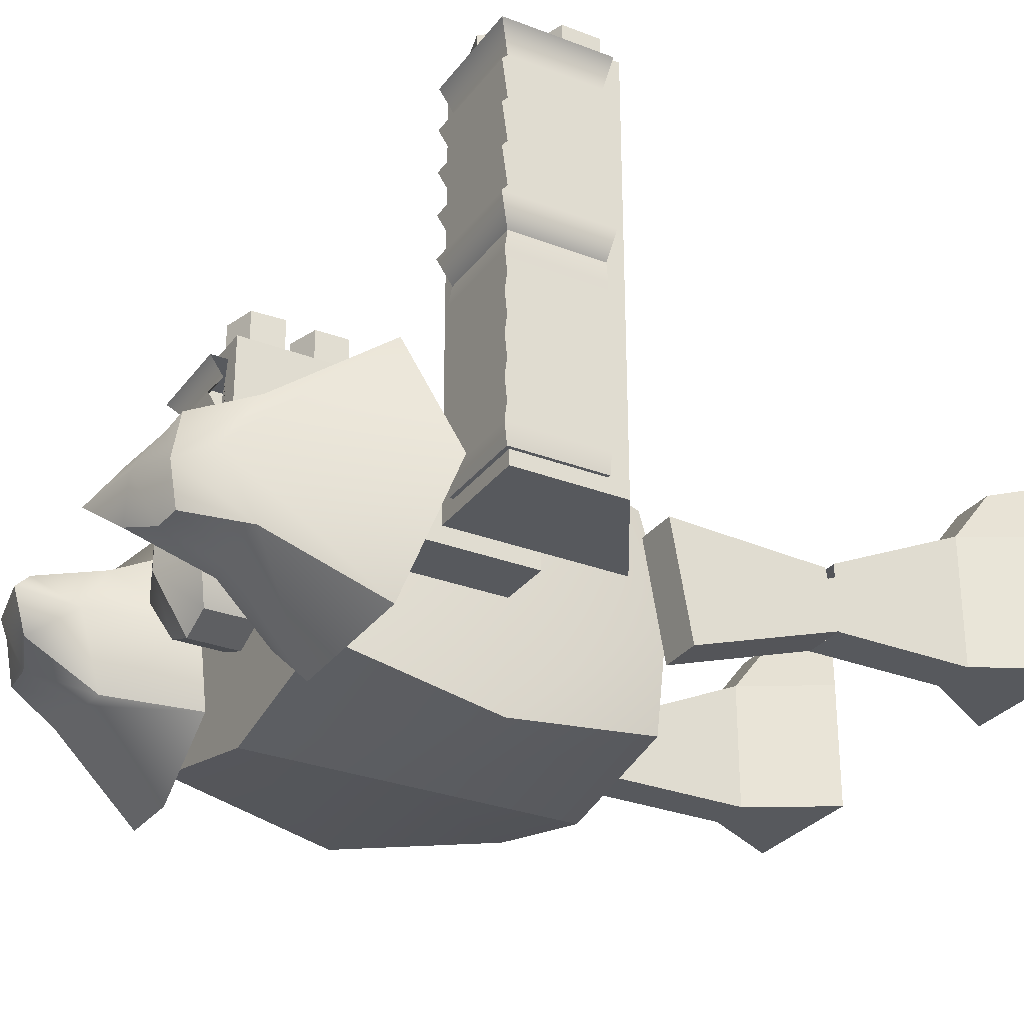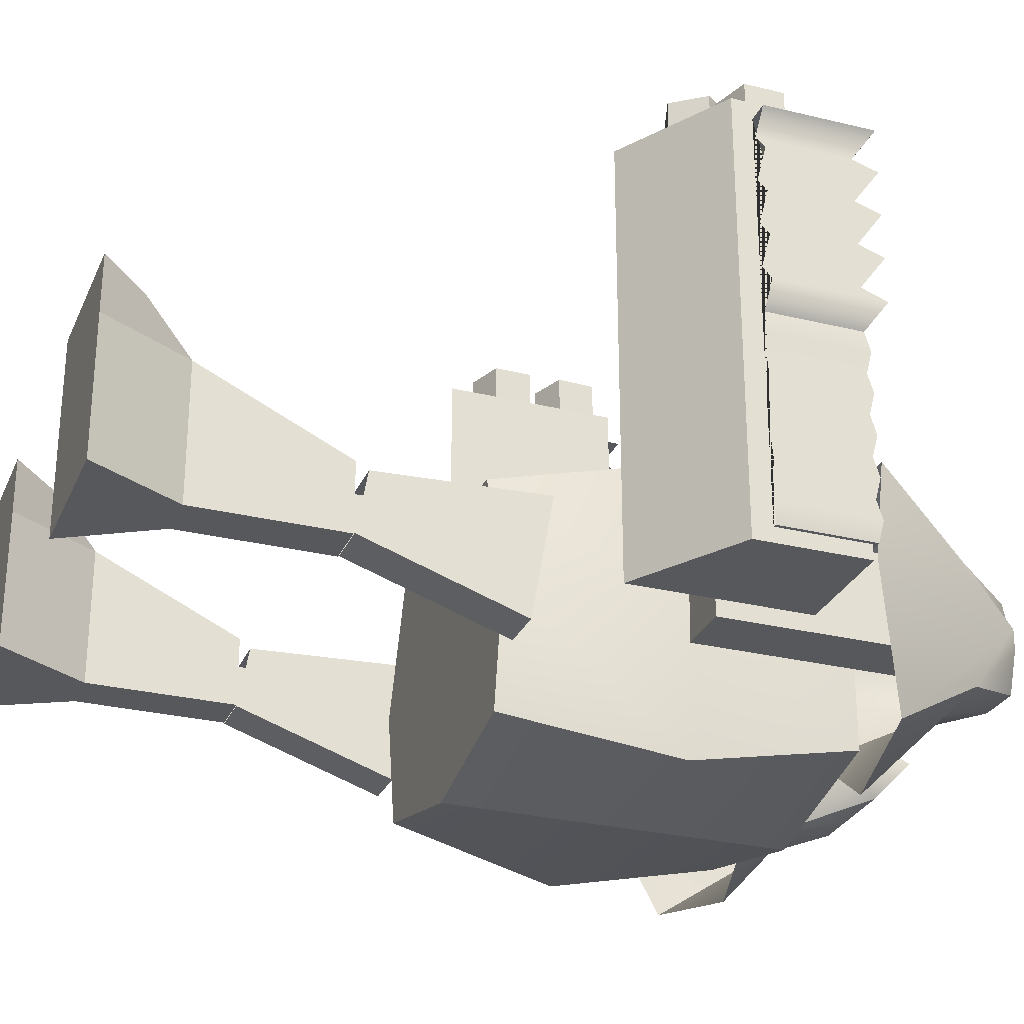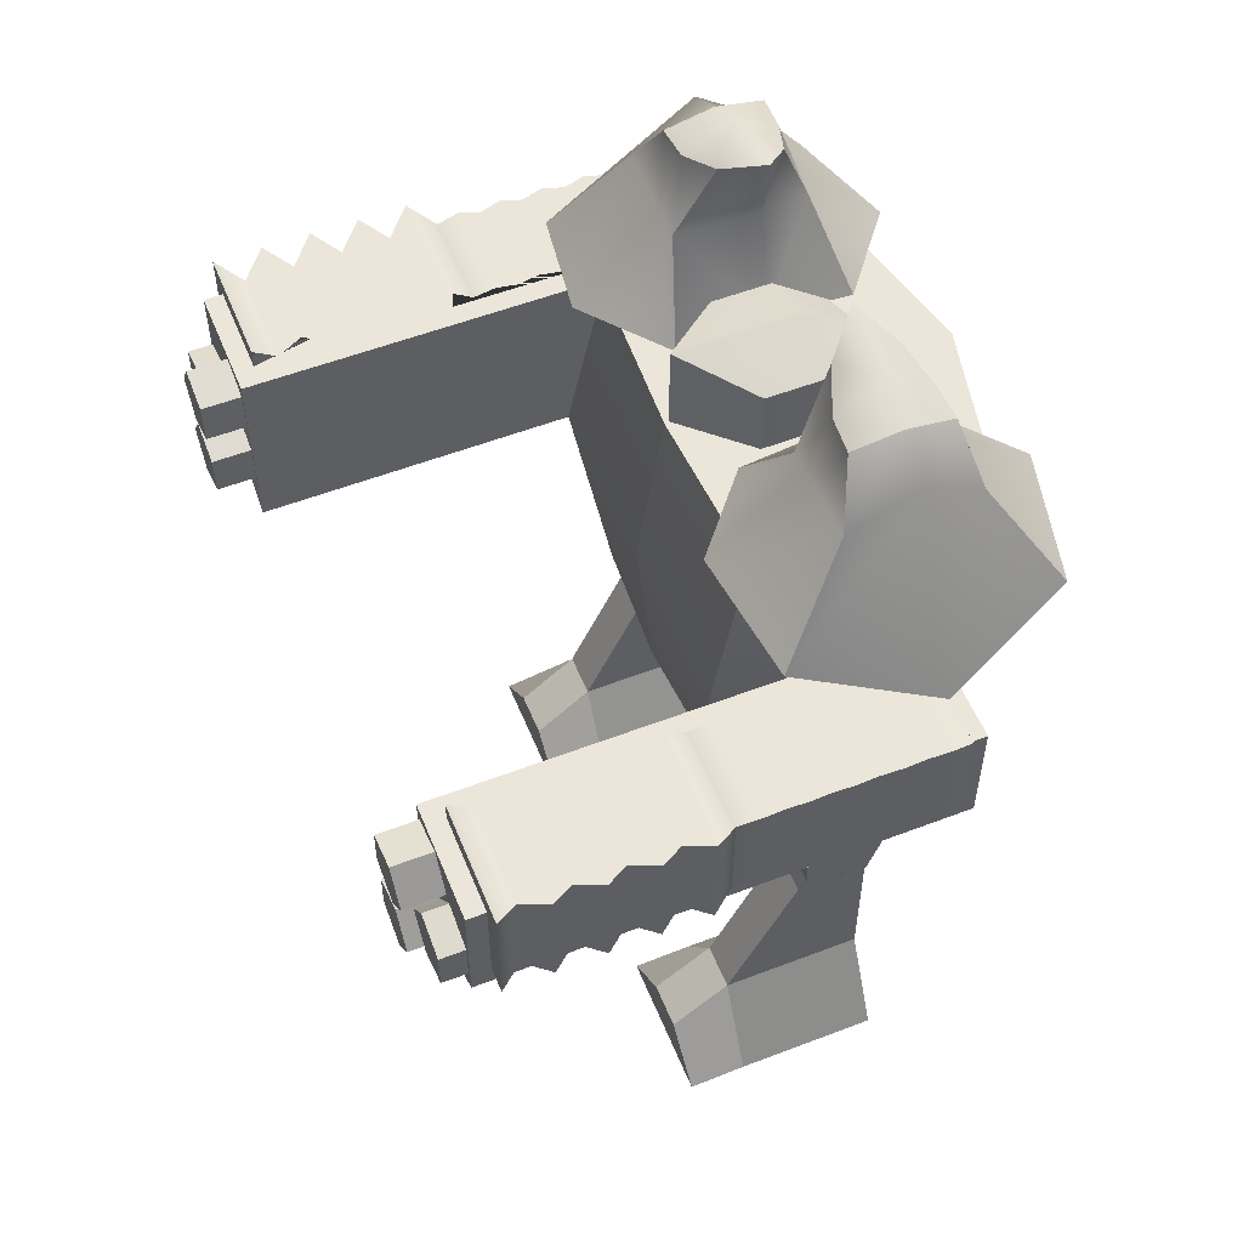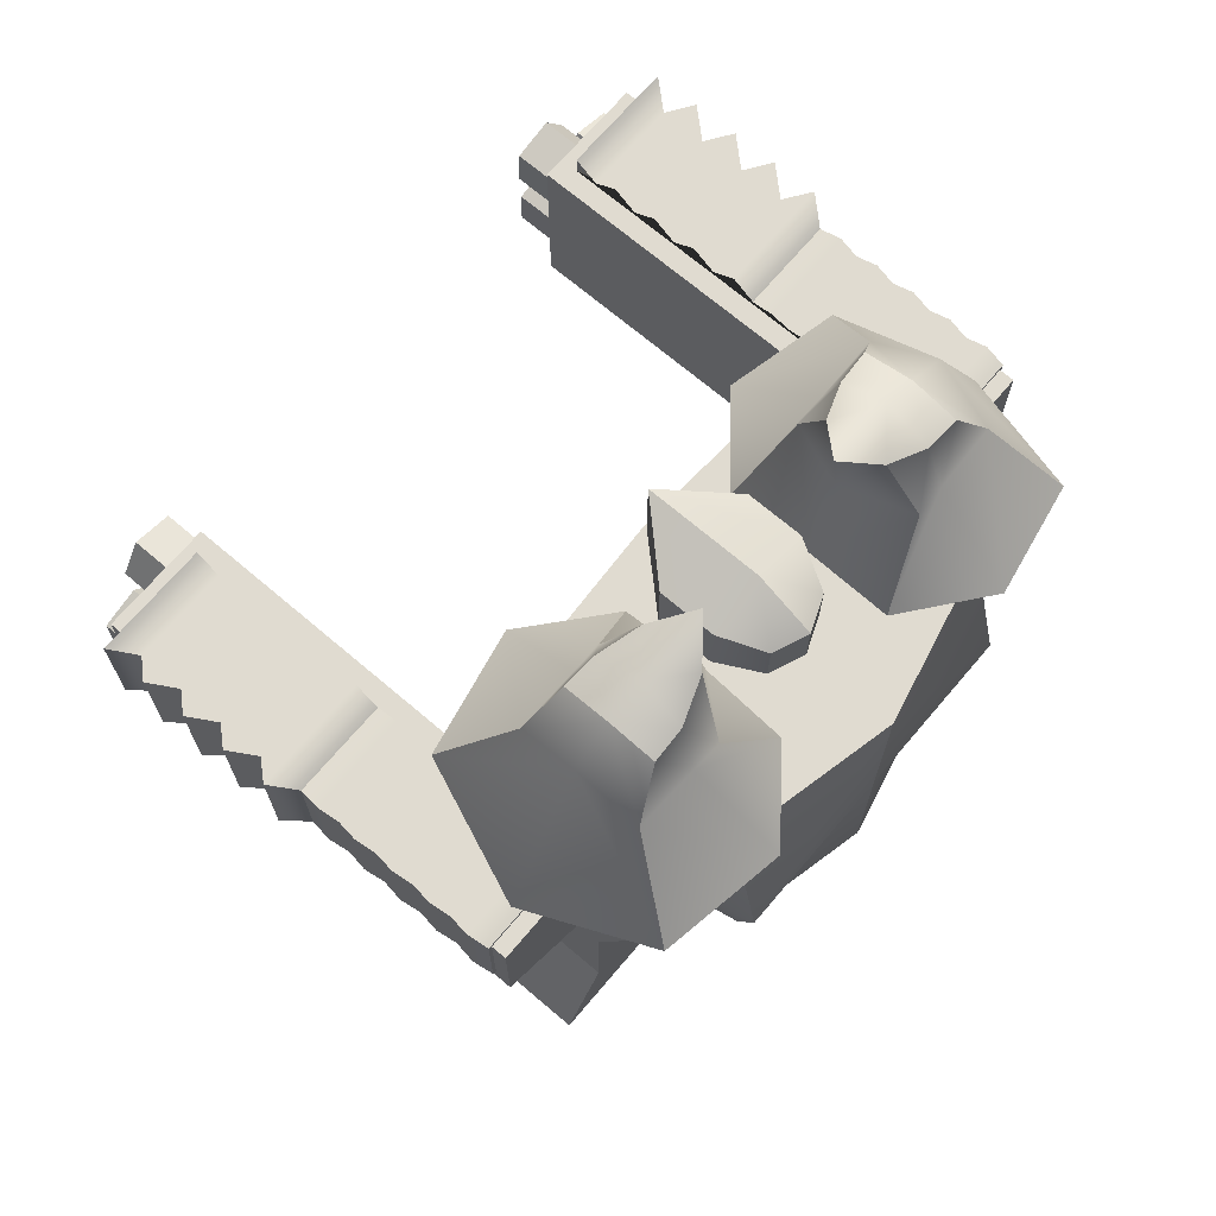
<metadata>
{"format":"obj","ext":"obj","renderer":"f3d","projection":"perspective","resolution":1024,"background":"white","views":[{"elev":-29.5,"azim":-119.6,"up":"+Z"},{"elev":-28.1,"azim":69.7,"up":"+Z"},{"elev":55.2,"azim":68.0,"up":"+Y"},{"elev":70.0,"azim":130.4,"up":"+Y"}]}
</metadata>
<code>
g default
v 1.541 4.961 0.4701
v 1.541 6.961 0.4701
v 2.041 6.961 0.4701
v 2.041 4.961 0.4701
v 1.541 6.961 -0.3299
v 1.541 4.961 -0.3299
v 2.041 4.961 -0.3299
v 2.041 6.961 -0.3299
v 2.046 4.199 3.819
v 2.046 5.805 3.819
v 3.046 5.805 3.819
v 3.046 4.805 3.819
v 2.669 4.841 3.819
v 3.004 4.95 3.819
v 3.004 5.303 3.819
v 2.669 5.412 3.819
v 2.461 5.127 3.819
v 2.427 5.753 3.819
v 2.087 5.661 3.819
v 2.068 5.309 3.819
v 2.398 5.183 3.819
v 2.619 5.457 3.819
v 2.071 5.005 3.819
v 2.065 4.652 3.819
v 2.398 4.537 3.819
v 2.611 4.818 3.819
v 2.409 5.107 3.819
v 2.227 5.805 3.657
v 3.046 5.805 3.657
v 2.046 5.805 -0.181
v 3.046 5.805 -0.181
v 3.046 5.805 -0.04596
v 2.224 5.805 -0.04596
v 2.046 4.199 -0.181
v 3.046 4.805 -0.181
v 3.046 4.986 3.657
v 3.046 4.986 -0.04596
v 3.082 5.841 1.81
v 2.227 5.841 1.81
v 2.224 5.877 1.617
v 3.105 5.877 1.617
v 2.224 5.841 1.432
v 3.078 5.841 1.432
v 2.224 5.877 1.247
v 3.105 5.877 1.247
v 2.224 5.841 1.063
v 3.078 5.841 1.063
v 2.224 5.877 0.8779
v 3.105 5.877 0.8779
v 2.224 5.841 0.6931
v 3.078 5.841 0.6931
v 2.224 5.877 0.5083
v 3.105 5.877 0.5083
v 2.224 5.841 0.3236
v 3.078 5.841 0.3236
v 2.224 5.877 0.1388
v 3.105 5.877 0.1388
v 2.224 5.841 -0.04596
v 3.078 5.841 -0.04596
v 3.078 4.986 -0.04596
v 3.105 4.986 0.1388
v 3.078 4.986 0.3236
v 3.105 4.986 0.5083
v 3.078 4.986 0.6931
v 3.105 4.986 0.8779
v 3.078 4.986 1.063
v 3.105 4.986 1.247
v 3.078 4.986 1.432
v 3.105 4.986 1.617
v 3.082 4.986 1.81
v 2.227 5.983 3.657
v 3.248 5.983 3.657
v 3.248 4.986 3.657
v 2.227 5.841 3.452
v 3.082 5.841 3.452
v 2.227 5.983 3.247
v 3.248 5.983 3.247
v 2.227 5.841 3.041
v 3.082 5.841 3.041
v 2.227 5.983 2.836
v 3.248 5.983 2.836
v 2.227 5.841 2.631
v 3.082 5.841 2.631
v 2.227 5.983 2.426
v 3.248 5.983 2.426
v 2.227 5.841 2.22
v 3.082 5.841 2.22
v 2.227 5.983 2.015
v 3.248 5.983 2.015
v 3.248 4.986 2.015
v 3.082 4.986 2.22
v 3.248 4.986 2.426
v 3.082 4.986 2.631
v 3.248 4.986 2.836
v 3.082 4.986 3.041
v 3.248 4.986 3.247
v 3.082 4.986 3.452
v 2.065 4.652 4.152
v 2.071 5.005 4.152
v 2.311 4.824 4.152
v 2.398 4.537 4.152
v 2.611 4.818 4.152
v 2.409 5.107 4.152
v 2.068 5.309 4.16
v 2.087 5.661 4.16
v 2.32 5.473 4.16
v 2.398 5.183 4.16
v 2.619 5.457 4.16
v 2.427 5.753 4.16
v 2.461 5.127 4.029
v 2.669 5.412 4.029
v 2.761 5.127 4.029
v 2.669 4.841 4.029
v 3.004 4.95 4.029
v 3.004 5.303 4.029
v 0.6055 6.475 0.7417
v 1.294 6.493 1.312
v 2.337 6.328 1.133
v 1.121 7.178 0.5619
v 1.388 7.196 0.5619
v 1.955 7.234 0.5619
v 1 7.879 0.269
v 1.351 7.741 0.4043
v 1.649 7.732 0.4254
v 0.7075 8.096 -0.01324
v 1.335 7.977 0.008474
v 1.664 7.806 0.008474
v 0.5994 6.568 -0.01961
v 2.761 5.995 0.008474
v 2.019 7.589 0.008474
v 0.7953 7.506 -0.01189
v 0.6179 6.476 -0.7526
v 1.31 6.494 -1.303
v 2.35 6.329 -1.1
v 1.13 7.179 -0.5566
v 1.397 7.197 -0.5448
v 1.964 7.235 -0.5288
v 1.004 7.88 -0.2659
v 1.358 7.742 -0.3873
v 1.656 7.732 -0.4
v 0 3.45 1.153
v 0 4.95 1.3
v -0 6.45 1.081
v 0 6.45 -1.3
v 0 4.95 -1.3
v 0 3.45 -1.3
v 0 3.45 0
v 1.047 3.45 1.089
v 1.479 4.95 1.3
v 1.426 6.449 1.006
v 0 6.45 0
v 1.425 6.45 0
v 1.426 6.449 -0.9756
v 1.479 4.95 -1.3
v 1.233 3.45 -1.018
v 1.425 3.45 0
v 1.564 4.95 0
v 1.48 2.21 0.5018
v 1.88 2.21 0.5018
v 1.48 3.701 0.5622
v 1.88 3.701 0.5622
v 1.48 3.51 -0.521
v 1.88 3.51 -0.521
v 1.48 2.113 -0.04941
v 1.88 2.113 -0.04941
v 1.002 0.007678 1.685
v 2.302 0.007678 1.685
v 1.458 0.4194 1.685
v 1.863 0.4194 1.685
v 1.465 0.809 1.18
v 1.865 0.809 1.18
v 0.9927 0.00796 1.182
v 2.293 0.00796 1.182
v 1.465 0.809 -0.04647
v 1.865 0.809 -0.04647
v 0.9927 0.00796 -0.04513
v 2.293 0.00796 -0.04513
v 1.465 2.109 0.5711
v 1.865 2.109 0.5711
v 1.465 2.109 -0.04647
v 1.865 2.109 -0.04647
v 0.3033 6.467 -0.3625
v 0.5 6.467 0.01483
v 0.5 6.467 0.5148
v 0.3033 6.92 -0.3625
v 0.5 7.053 0.01483
v 0.5 7.053 0.5148
v 0 6.92 -0.4852
v 0 7.242 0.01483
v -0 7.242 1.049
v 0 6.467 -0.4852
v -0 6.467 1.049
v -1.541 4.961 0.4701
v -1.541 6.961 0.4701
v -2.041 6.961 0.4701
v -2.041 4.961 0.4701
v -1.541 6.961 -0.3299
v -1.541 4.961 -0.3299
v -2.041 4.961 -0.3299
v -2.041 6.961 -0.3299
v -2.046 4.199 3.819
v -2.046 5.805 3.819
v -3.046 5.805 3.819
v -3.046 4.805 3.819
v -2.669 4.841 3.819
v -3.004 4.95 3.819
v -3.004 5.303 3.819
v -2.669 5.412 3.819
v -2.461 5.127 3.819
v -2.427 5.753 3.819
v -2.087 5.661 3.819
v -2.068 5.309 3.819
v -2.398 5.183 3.819
v -2.619 5.457 3.819
v -2.071 5.005 3.819
v -2.065 4.652 3.819
v -2.398 4.537 3.819
v -2.611 4.818 3.819
v -2.409 5.107 3.819
v -2.227 5.805 3.657
v -3.046 5.805 3.657
v -2.046 5.805 -0.181
v -3.046 5.805 -0.181
v -3.046 5.805 -0.04596
v -2.224 5.805 -0.04596
v -2.046 4.199 -0.181
v -3.046 4.805 -0.181
v -3.046 4.986 3.657
v -3.046 4.986 -0.04596
v -3.082 5.841 1.81
v -2.227 5.841 1.81
v -2.224 5.877 1.617
v -3.105 5.877 1.617
v -2.224 5.841 1.432
v -3.078 5.841 1.432
v -2.224 5.877 1.247
v -3.105 5.877 1.247
v -2.224 5.841 1.063
v -3.078 5.841 1.063
v -2.224 5.877 0.8779
v -3.105 5.877 0.8779
v -2.224 5.841 0.6931
v -3.078 5.841 0.6931
v -2.224 5.877 0.5083
v -3.105 5.877 0.5083
v -2.224 5.841 0.3236
v -3.078 5.841 0.3236
v -2.224 5.877 0.1388
v -3.105 5.877 0.1388
v -2.224 5.841 -0.04596
v -3.078 5.841 -0.04596
v -3.078 4.986 -0.04596
v -3.105 4.986 0.1388
v -3.078 4.986 0.3236
v -3.105 4.986 0.5083
v -3.078 4.986 0.6931
v -3.105 4.986 0.8779
v -3.078 4.986 1.063
v -3.105 4.986 1.247
v -3.078 4.986 1.432
v -3.105 4.986 1.617
v -3.082 4.986 1.81
v -2.227 5.983 3.657
v -3.248 5.983 3.657
v -3.248 4.986 3.657
v -2.227 5.841 3.452
v -3.082 5.841 3.452
v -2.227 5.983 3.247
v -3.248 5.983 3.247
v -2.227 5.841 3.041
v -3.082 5.841 3.041
v -2.227 5.983 2.836
v -3.248 5.983 2.836
v -2.227 5.841 2.631
v -3.082 5.841 2.631
v -2.227 5.983 2.426
v -3.248 5.983 2.426
v -2.227 5.841 2.22
v -3.082 5.841 2.22
v -2.227 5.983 2.015
v -3.248 5.983 2.015
v -3.248 4.986 2.015
v -3.082 4.986 2.22
v -3.248 4.986 2.426
v -3.082 4.986 2.631
v -3.248 4.986 2.836
v -3.082 4.986 3.041
v -3.248 4.986 3.247
v -3.082 4.986 3.452
v -2.065 4.652 4.152
v -2.071 5.005 4.152
v -2.311 4.824 4.152
v -2.398 4.537 4.152
v -2.611 4.818 4.152
v -2.409 5.107 4.152
v -2.068 5.309 4.16
v -2.087 5.661 4.16
v -2.32 5.473 4.16
v -2.398 5.183 4.16
v -2.619 5.457 4.16
v -2.427 5.753 4.16
v -2.461 5.127 4.029
v -2.669 5.412 4.029
v -2.761 5.127 4.029
v -2.669 4.841 4.029
v -3.004 4.95 4.029
v -3.004 5.303 4.029
v -0.6055 6.475 0.7417
v -1.294 6.493 1.312
v -2.337 6.328 1.133
v -1.121 7.178 0.5619
v -1.388 7.196 0.5619
v -1.955 7.234 0.5619
v -1 7.879 0.269
v -1.351 7.741 0.4043
v -1.649 7.732 0.4254
v -0.7075 8.096 -0.01324
v -1.335 7.977 0.008474
v -1.664 7.806 0.008474
v -0.5994 6.568 -0.01961
v -2.761 5.995 0.008474
v -2.019 7.589 0.008474
v -0.7953 7.506 -0.01189
v -0.6179 6.476 -0.7526
v -1.31 6.494 -1.303
v -2.35 6.329 -1.1
v -1.13 7.179 -0.5566
v -1.397 7.197 -0.5448
v -1.964 7.235 -0.5288
v -1.004 7.88 -0.2659
v -1.358 7.742 -0.3873
v -1.656 7.732 -0.4
v -1.047 3.45 1.089
v -1.479 4.95 1.3
v -1.426 6.449 1.006
v 0 6.45 0
v -1.425 6.45 0
v -1.426 6.449 -0.9756
v -1.479 4.95 -1.3
v -1.233 3.45 -1.018
v -1.425 3.45 0
v -1.564 4.95 0
v -1.48 2.21 0.5018
v -1.88 2.21 0.5018
v -1.48 3.701 0.5622
v -1.88 3.701 0.5622
v -1.48 3.51 -0.521
v -1.88 3.51 -0.521
v -1.48 2.113 -0.04941
v -1.88 2.113 -0.04941
v -1.002 0.007678 1.685
v -2.302 0.007678 1.685
v -1.458 0.4194 1.685
v -1.863 0.4194 1.685
v -1.465 0.809 1.18
v -1.865 0.809 1.18
v -0.9927 0.00796 1.182
v -2.293 0.00796 1.182
v -1.465 0.809 -0.04647
v -1.865 0.809 -0.04647
v -0.9927 0.00796 -0.04513
v -2.293 0.00796 -0.04513
v -1.465 2.109 0.5711
v -1.865 2.109 0.5711
v -1.465 2.109 -0.04647
v -1.865 2.109 -0.04647
v -0.3033 6.467 -0.3625
v -0.5 6.467 0.01483
v -0.5 6.467 0.5148
v -0.3033 6.92 -0.3625
v -0.5 7.053 0.01483
v -0.5 7.053 0.5148
g polySurface38
f 1 4 3 2
f 5 8 7 6
f 6 7 4 1
f 4 7 8 3
f 9 12 11 10 13 17 16 15 14 18 22 21 20 19 23 27 26 25 24
f 28 33 32 31 30 10 11 29
f 31 35 34 30
f 35 12 9 34
f 9 10 30 34
f 36 29 11 12 35 31 32 37
f 38 41 40 39
f 41 43 42 40
f 43 45 44 42
f 45 47 46 44
f 47 49 48 46
f 49 51 50 48
f 51 53 52 50
f 53 55 54 52
f 55 57 56 54
f 57 59 58 56
f 37 32 33 58 59 60
f 60 59 57 61
f 61 57 55 62
f 62 55 53 63
f 63 53 51 64
f 64 51 49 65
f 65 49 47 66
f 66 47 45 67
f 67 45 43 68
f 68 43 41 69
f 69 41 38 70
f 29 36 73 72 71 28
f 72 75 74 71
f 75 77 76 74
f 77 79 78 76
f 79 81 80 78
f 81 83 82 80
f 83 85 84 82
f 85 87 86 84
f 87 89 88 86
f 89 38 39 88
f 70 38 89 90
f 90 89 87 91
f 91 87 85 92
f 92 85 83 93
f 93 83 81 94
f 94 81 79 95
f 95 79 77 96
f 96 77 75 97
f 97 75 72 73
f 36 37 60 61 62 63 64 65 66 67 68 69 70 90 91 92 93 94 95 96 97 73
f 98 100 99
f 101 100 98
f 102 100 101
f 103 100 102
f 99 100 103
f 24 98 99 23
f 25 101 98 24
f 26 102 101 25
f 27 103 102 26
f 23 99 103 27
f 104 106 105
f 107 106 104
f 108 106 107
f 109 106 108
f 105 106 109
f 20 104 105 19
f 21 107 104 20
f 22 108 107 21
f 18 109 108 22
f 19 105 109 18
f 110 112 111
f 113 112 110
f 114 112 113
f 115 112 114
f 111 112 115
f 17 110 111 16
f 13 113 110 17
f 14 114 113 13
f 15 115 114 14
f 16 111 115 15
f 116 117 120 119
f 117 118 121 120
f 119 120 123 122
f 120 121 124 123
f 122 123 126 125
f 123 124 127 126
f 118 129 130 121
f 121 130 127 124
f 128 116 119 131
f 131 119 122 125
f 132 135 136 133
f 133 136 137 134
f 135 138 139 136
f 136 139 140 137
f 138 125 126 139
f 139 126 127 140
f 134 137 130 129
f 137 140 127 130
f 128 131 135 132
f 131 125 138 135
f 141 148 149 142
f 142 149 150 143
f 143 150 152 151
f 151 152 153 144
f 144 153 154 145
f 145 154 155 146
f 146 155 156 147
f 147 156 148 141
f 156 155 154 157
f 148 156 157 149
f 157 154 153 152
f 149 157 152 150
f 158 159 161 160
f 160 161 163 162
f 162 163 165 164
f 159 165 163 161
f 164 158 160 162
f 166 167 169 168
f 168 169 171 170
f 172 173 167 166
f 167 173 171 169
f 172 166 168 170
f 174 175 177 176
f 176 177 173 172
f 173 177 175 171
f 176 172 170 174
f 170 171 179 178
f 180 181 175 174
f 171 175 181 179
f 174 170 178 180
f 182 185 186 183
f 183 186 187 184
f 185 188 189 186
f 186 189 190 187
f 184 187 190 192
f 191 188 185 182
f 193 194 195 196
f 197 198 199 200
f 198 193 196 199
f 196 195 200 199
f 201 202 203 204 205 206 207 208 209 210 211 212 213 214 215 216 217 218 219
f 220 221 203 202 222 223 224 225
f 223 222 226 227
f 227 226 201 204
f 201 226 222 202
f 228 229 224 223 227 204 203 221
f 230 231 232 233
f 233 232 234 235
f 235 234 236 237
f 237 236 238 239
f 239 238 240 241
f 241 240 242 243
f 243 242 244 245
f 245 244 246 247
f 247 246 248 249
f 249 248 250 251
f 229 252 251 250 225 224
f 252 253 249 251
f 253 254 247 249
f 254 255 245 247
f 255 256 243 245
f 256 257 241 243
f 257 258 239 241
f 258 259 237 239
f 259 260 235 237
f 260 261 233 235
f 261 262 230 233
f 221 220 263 264 265 228
f 264 263 266 267
f 267 266 268 269
f 269 268 270 271
f 271 270 272 273
f 273 272 274 275
f 275 274 276 277
f 277 276 278 279
f 279 278 280 281
f 281 280 231 230
f 262 282 281 230
f 282 283 279 281
f 283 284 277 279
f 284 285 275 277
f 285 286 273 275
f 286 287 271 273
f 287 288 269 271
f 288 289 267 269
f 289 265 264 267
f 228 265 289 288 287 286 285 284 283 282 262 261 260 259 258 257 256 255 254 253 252 229
f 290 291 292
f 293 290 292
f 294 293 292
f 295 294 292
f 291 295 292
f 216 215 291 290
f 217 216 290 293
f 218 217 293 294
f 219 218 294 295
f 215 219 295 291
f 296 297 298
f 299 296 298
f 300 299 298
f 301 300 298
f 297 301 298
f 212 211 297 296
f 213 212 296 299
f 214 213 299 300
f 210 214 300 301
f 211 210 301 297
f 302 303 304
f 305 302 304
f 306 305 304
f 307 306 304
f 303 307 304
f 209 208 303 302
f 205 209 302 305
f 206 205 305 306
f 207 206 306 307
f 208 207 307 303
f 308 311 312 309
f 309 312 313 310
f 311 314 315 312
f 312 315 316 313
f 314 317 318 315
f 315 318 319 316
f 310 313 322 321
f 313 316 319 322
f 320 323 311 308
f 323 317 314 311
f 324 325 328 327
f 325 326 329 328
f 327 328 331 330
f 328 329 332 331
f 330 331 318 317
f 331 332 319 318
f 326 321 322 329
f 329 322 319 332
f 320 324 327 323
f 323 327 330 317
f 141 142 334 333
f 142 143 335 334
f 143 336 337 335
f 336 144 338 337
f 144 145 339 338
f 145 146 340 339
f 146 147 341 340
f 147 141 333 341
f 341 342 339 340
f 333 334 342 341
f 342 337 338 339
f 334 335 337 342
f 343 345 346 344
f 345 347 348 346
f 347 349 350 348
f 344 346 348 350
f 349 347 345 343
f 351 353 354 352
f 353 355 356 354
f 357 351 352 358
f 352 354 356 358
f 357 355 353 351
f 359 361 362 360
f 361 357 358 362
f 358 356 360 362
f 361 359 355 357
f 355 363 364 356
f 365 359 360 366
f 356 364 366 360
f 359 365 363 355
f 367 368 371 370
f 368 369 372 371
f 370 371 189 188
f 371 372 190 189
f 369 192 190 372
f 191 367 370 188

</code>
